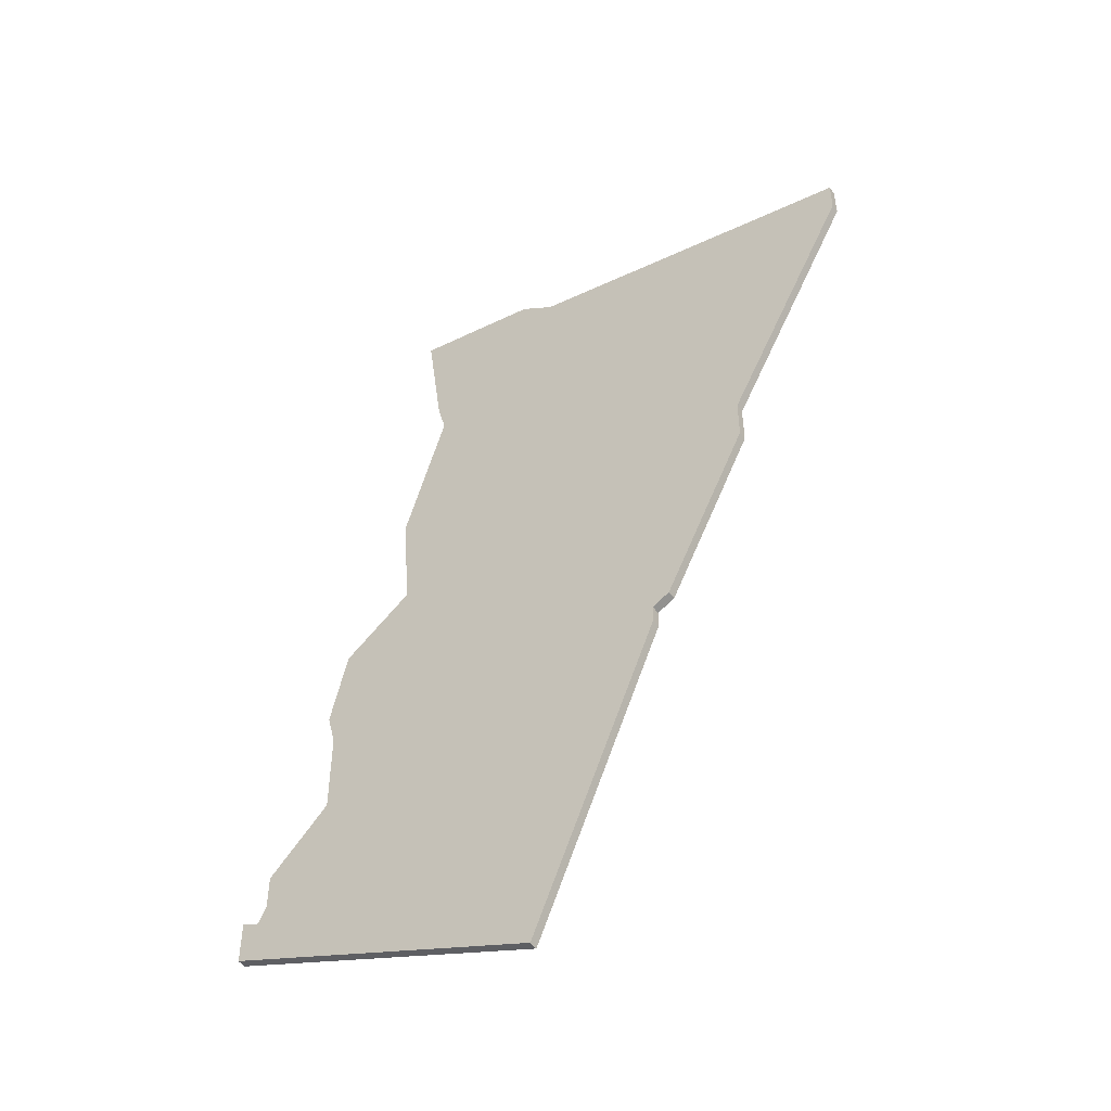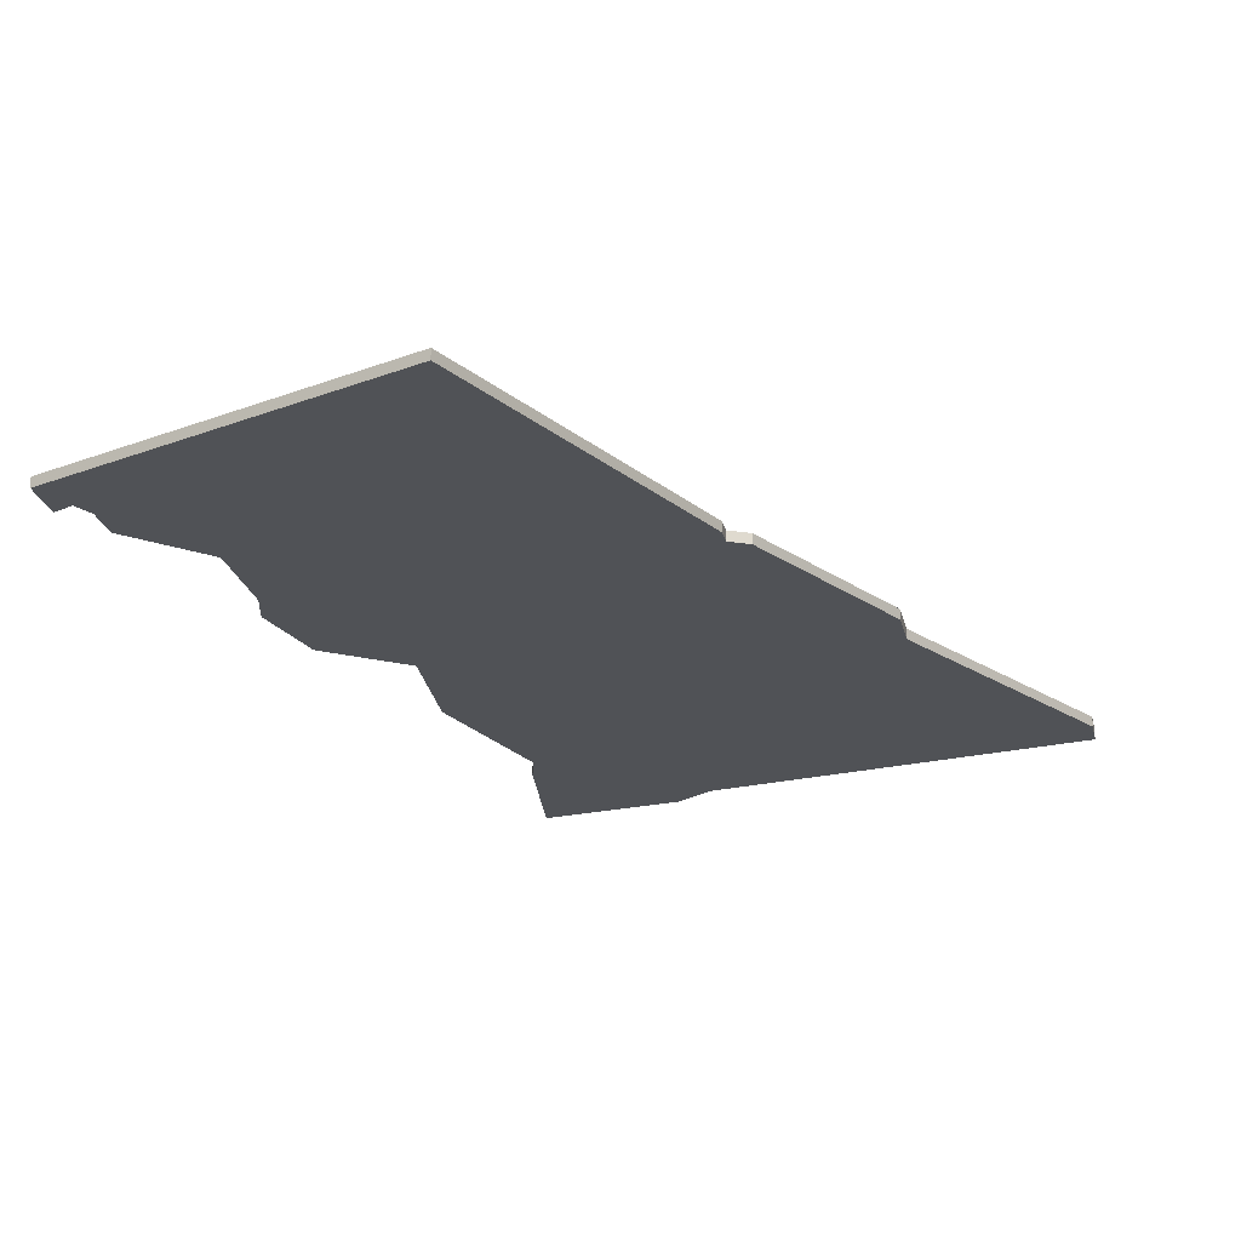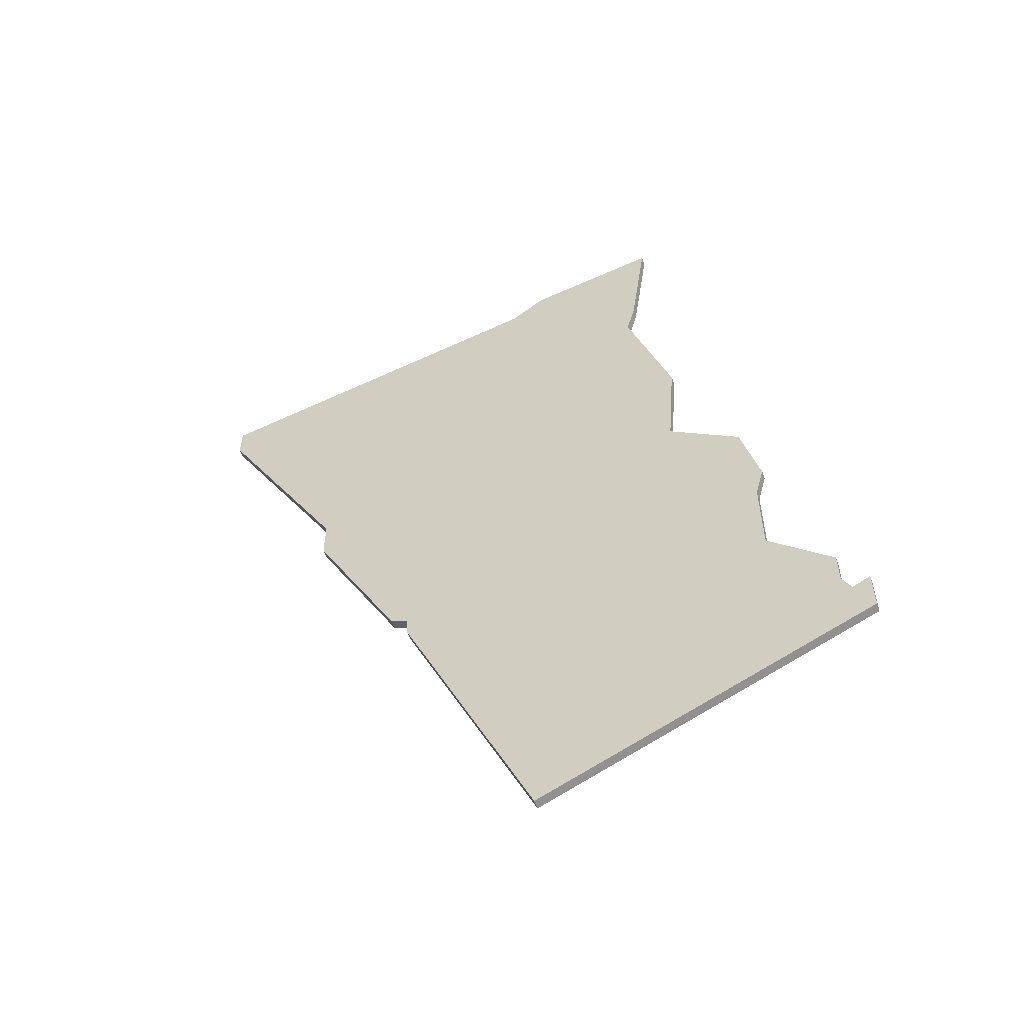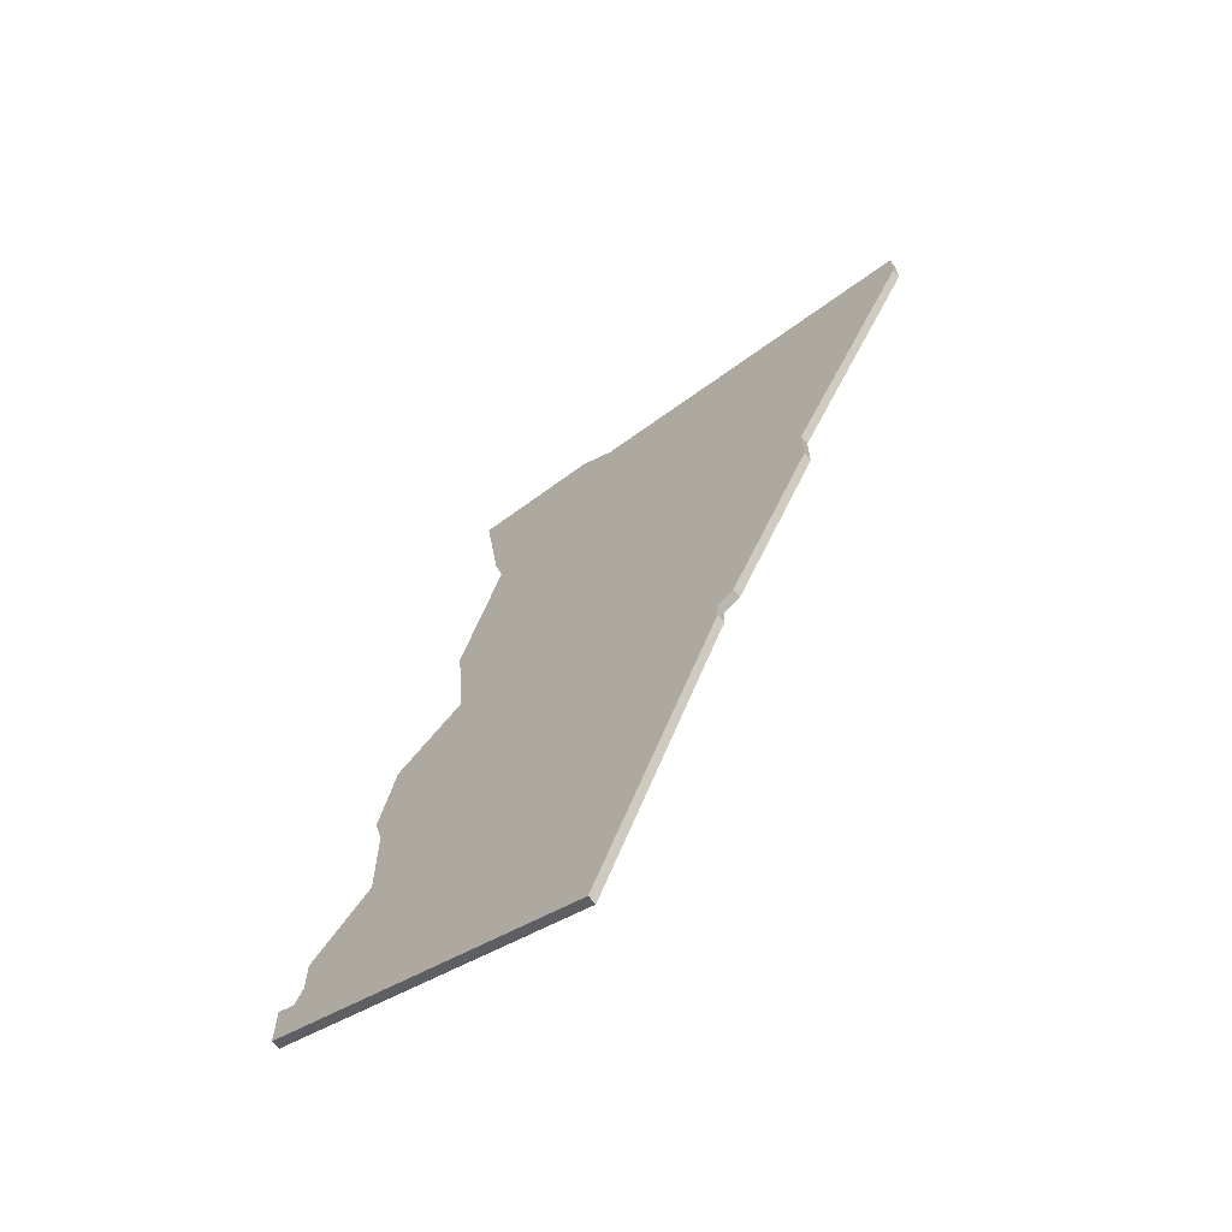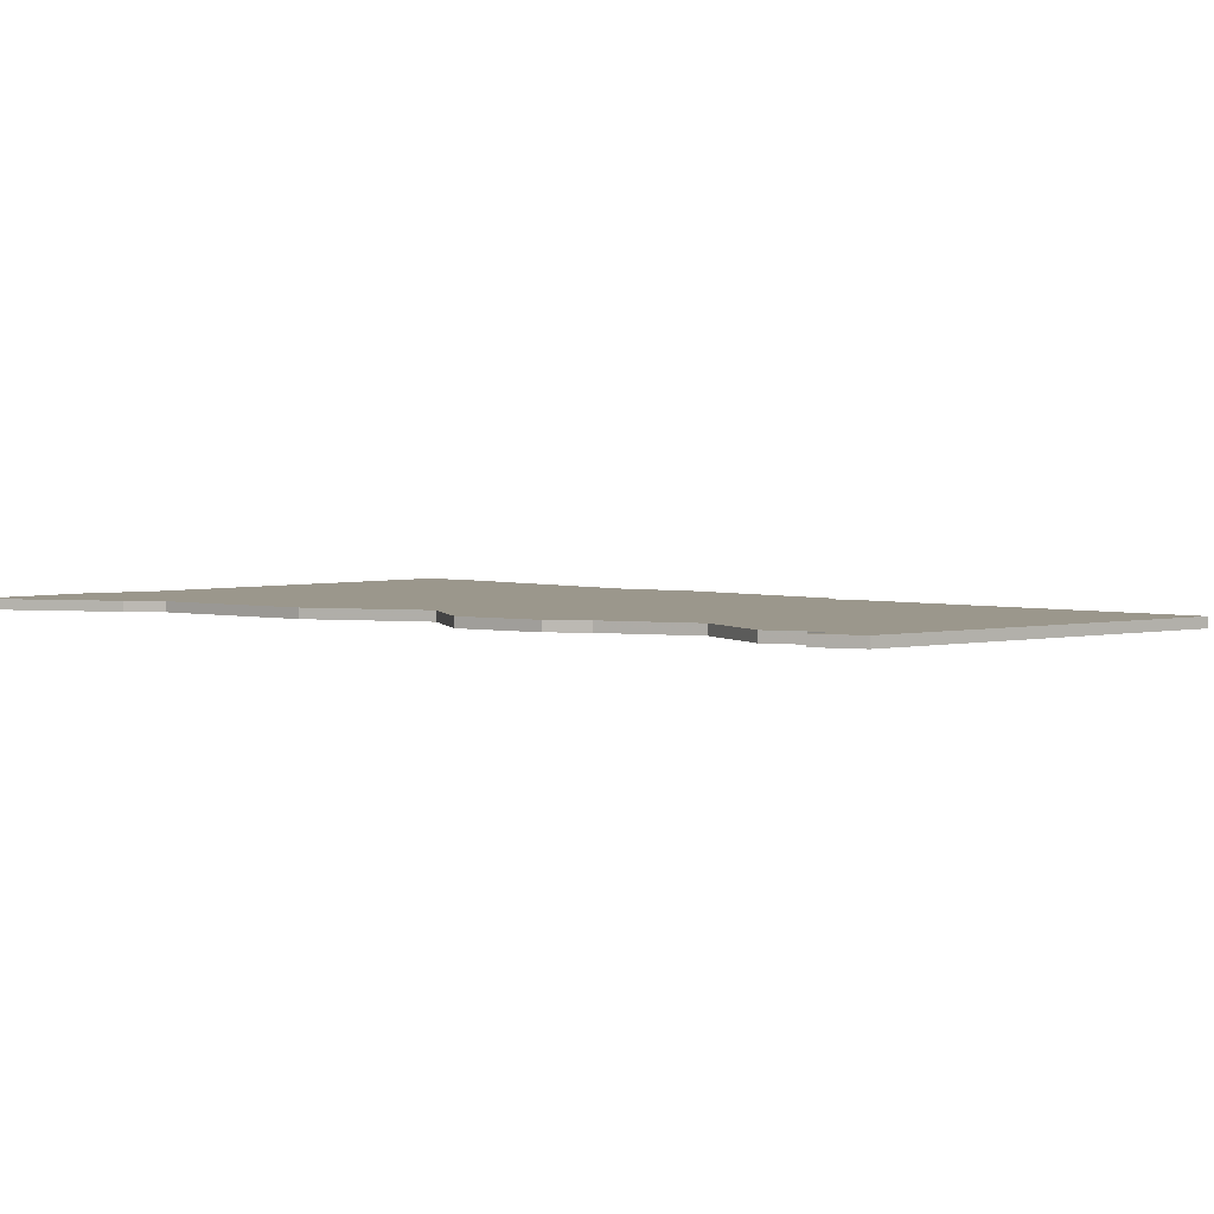
<metadata>
{"format":"obj","ext":"obj","renderer":"f3d","projection":"perspective","resolution":1024,"background":"white","views":[{"elev":-50.7,"azim":34.5,"up":"+Y"},{"elev":-20.8,"azim":11.6,"up":"+Z"},{"elev":-57.9,"azim":-160.2,"up":"+Y"},{"elev":-67.3,"azim":39.5,"up":"+Y"},{"elev":2.8,"azim":-65.0,"up":"+Z"}]}
</metadata>
<code>
v 2186 -1479 0
v 2187 -1483 0
v 2187 -1493 0
v 2180 -1500 0
v 2180 -1504 0
v 2179 -1506 0
v 2177 -1505 0
v 2177 -1510 0
v 2214 -1526 0
v 2229 -1490 0
v 2229 -1488 0
v 2231 -1487 0
v 2241 -1467 0
v 2241 -1462 0
v 2256 -1434 0
v 2256 -1430 0
v 2216 -1421 0
v 2212 -1418 0
v 2197 -1415 0
v 2199 -1430 0
v 2200 -1434 0
v 2195 -1451 0
v 2196 -1464 0
v 2188 -1470 0
v 2186 -1479 1
v 2187 -1483 1
v 2187 -1493 1
v 2180 -1500 1
v 2180 -1504 1
v 2179 -1506 1
v 2177 -1505 1
v 2177 -1510 1
v 2214 -1526 1
v 2229 -1490 1
v 2229 -1488 1
v 2231 -1487 1
v 2241 -1467 1
v 2241 -1462 1
v 2256 -1434 1
v 2256 -1430 1
v 2216 -1421 1
v 2212 -1418 1
v 2197 -1415 1
v 2199 -1430 1
v 2200 -1434 1
v 2195 -1451 1
v 2196 -1464 1
v 2188 -1470 1
f 2 1 24
f 5 4 3
f 8 7 6
f 10 9 8
f 13 12 11
f 16 15 14
f 19 18 17
f 21 20 19
f 23 22 21
f 2 24 23
f 6 5 3
f 10 8 6
f 14 13 11
f 17 16 14
f 21 19 17
f 3 2 23
f 10 6 3
f 17 14 11
f 23 21 17
f 10 3 23
f 17 11 10
f 10 23 17
f 48 25 26
f 27 28 29
f 30 31 32
f 32 33 34
f 35 36 37
f 38 39 40
f 41 42 43
f 43 44 45
f 45 46 47
f 47 48 26
f 27 29 30
f 30 32 34
f 35 37 38
f 38 40 41
f 41 43 45
f 47 26 27
f 27 30 34
f 35 38 41
f 41 45 47
f 47 27 34
f 34 35 41
f 41 47 34
f 26 25 2
f 2 25 1
f 27 26 3
f 3 26 2
f 28 27 4
f 4 27 3
f 29 28 5
f 5 28 4
f 30 29 6
f 6 29 5
f 31 30 7
f 7 30 6
f 32 31 8
f 8 31 7
f 33 32 9
f 9 32 8
f 34 33 10
f 10 33 9
f 35 34 11
f 11 34 10
f 36 35 12
f 12 35 11
f 37 36 13
f 13 36 12
f 38 37 14
f 14 37 13
f 39 38 15
f 15 38 14
f 40 39 16
f 16 39 15
f 41 40 17
f 17 40 16
f 42 41 18
f 18 41 17
f 43 42 19
f 19 42 18
f 44 43 20
f 20 43 19
f 45 44 21
f 21 44 20
f 46 45 22
f 22 45 21
f 47 46 23
f 23 46 22
f 25 48 1
f 1 48 24
f 48 47 24
f 24 47 23

</code>
